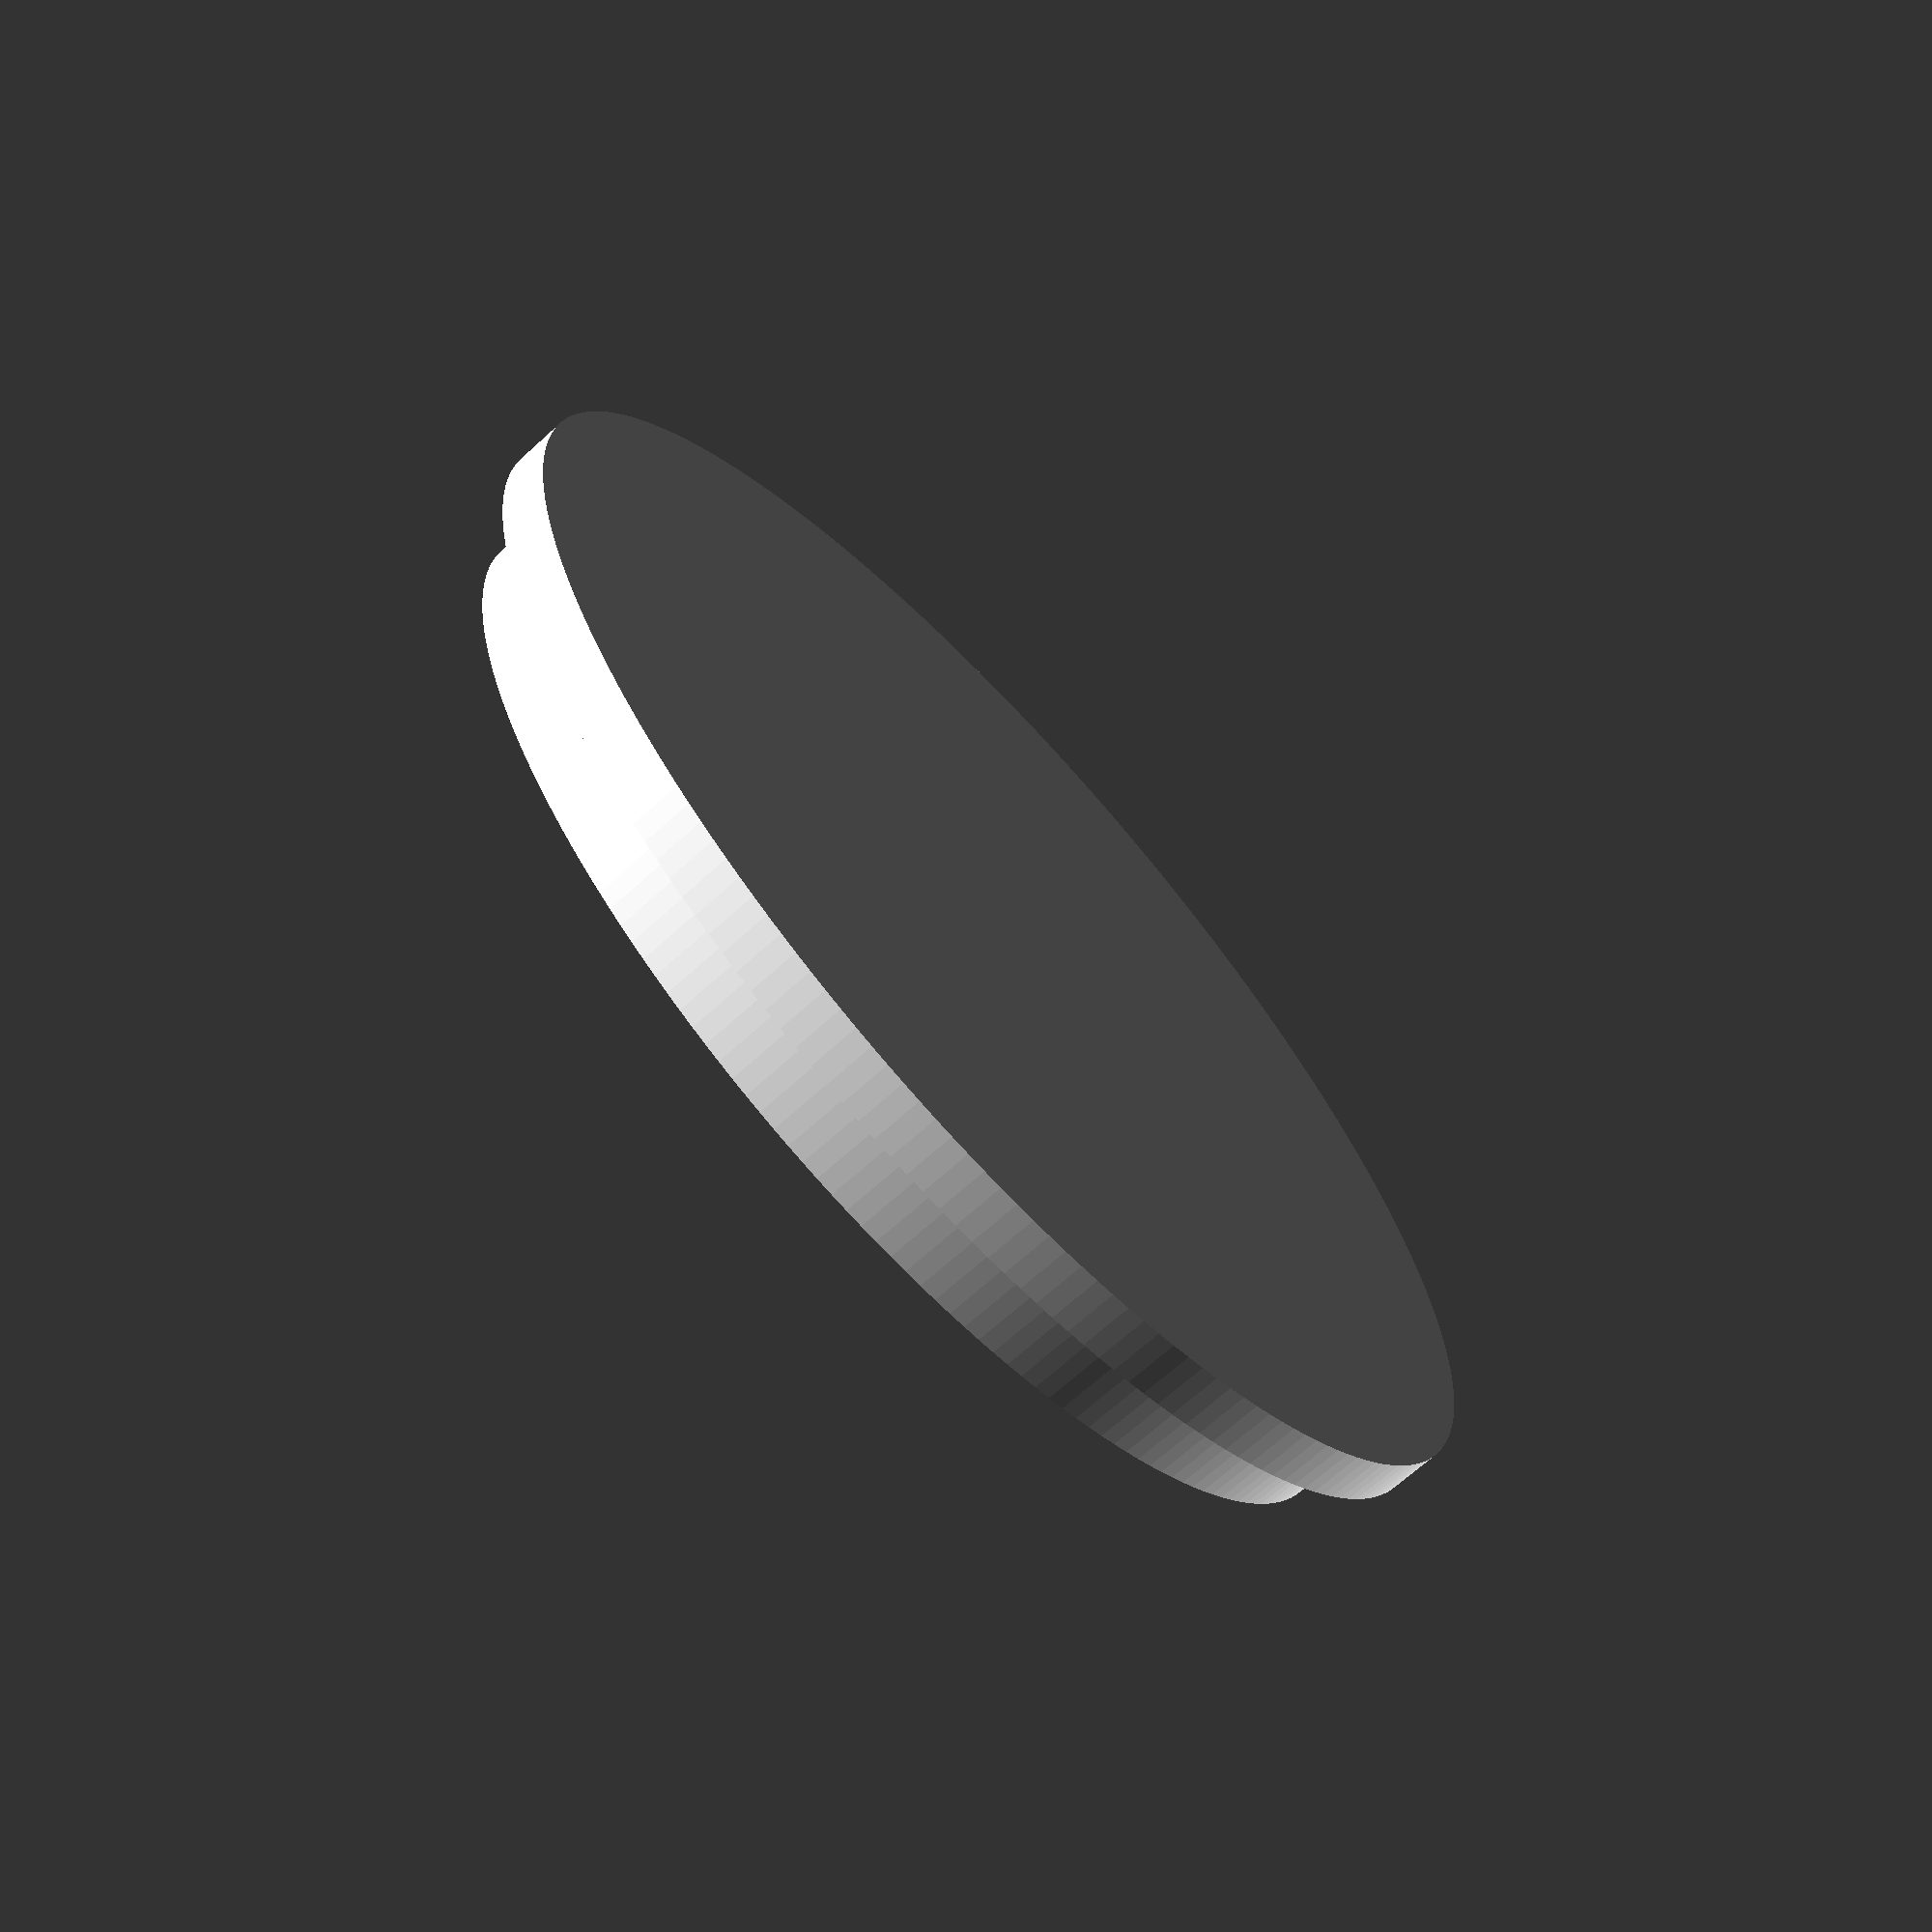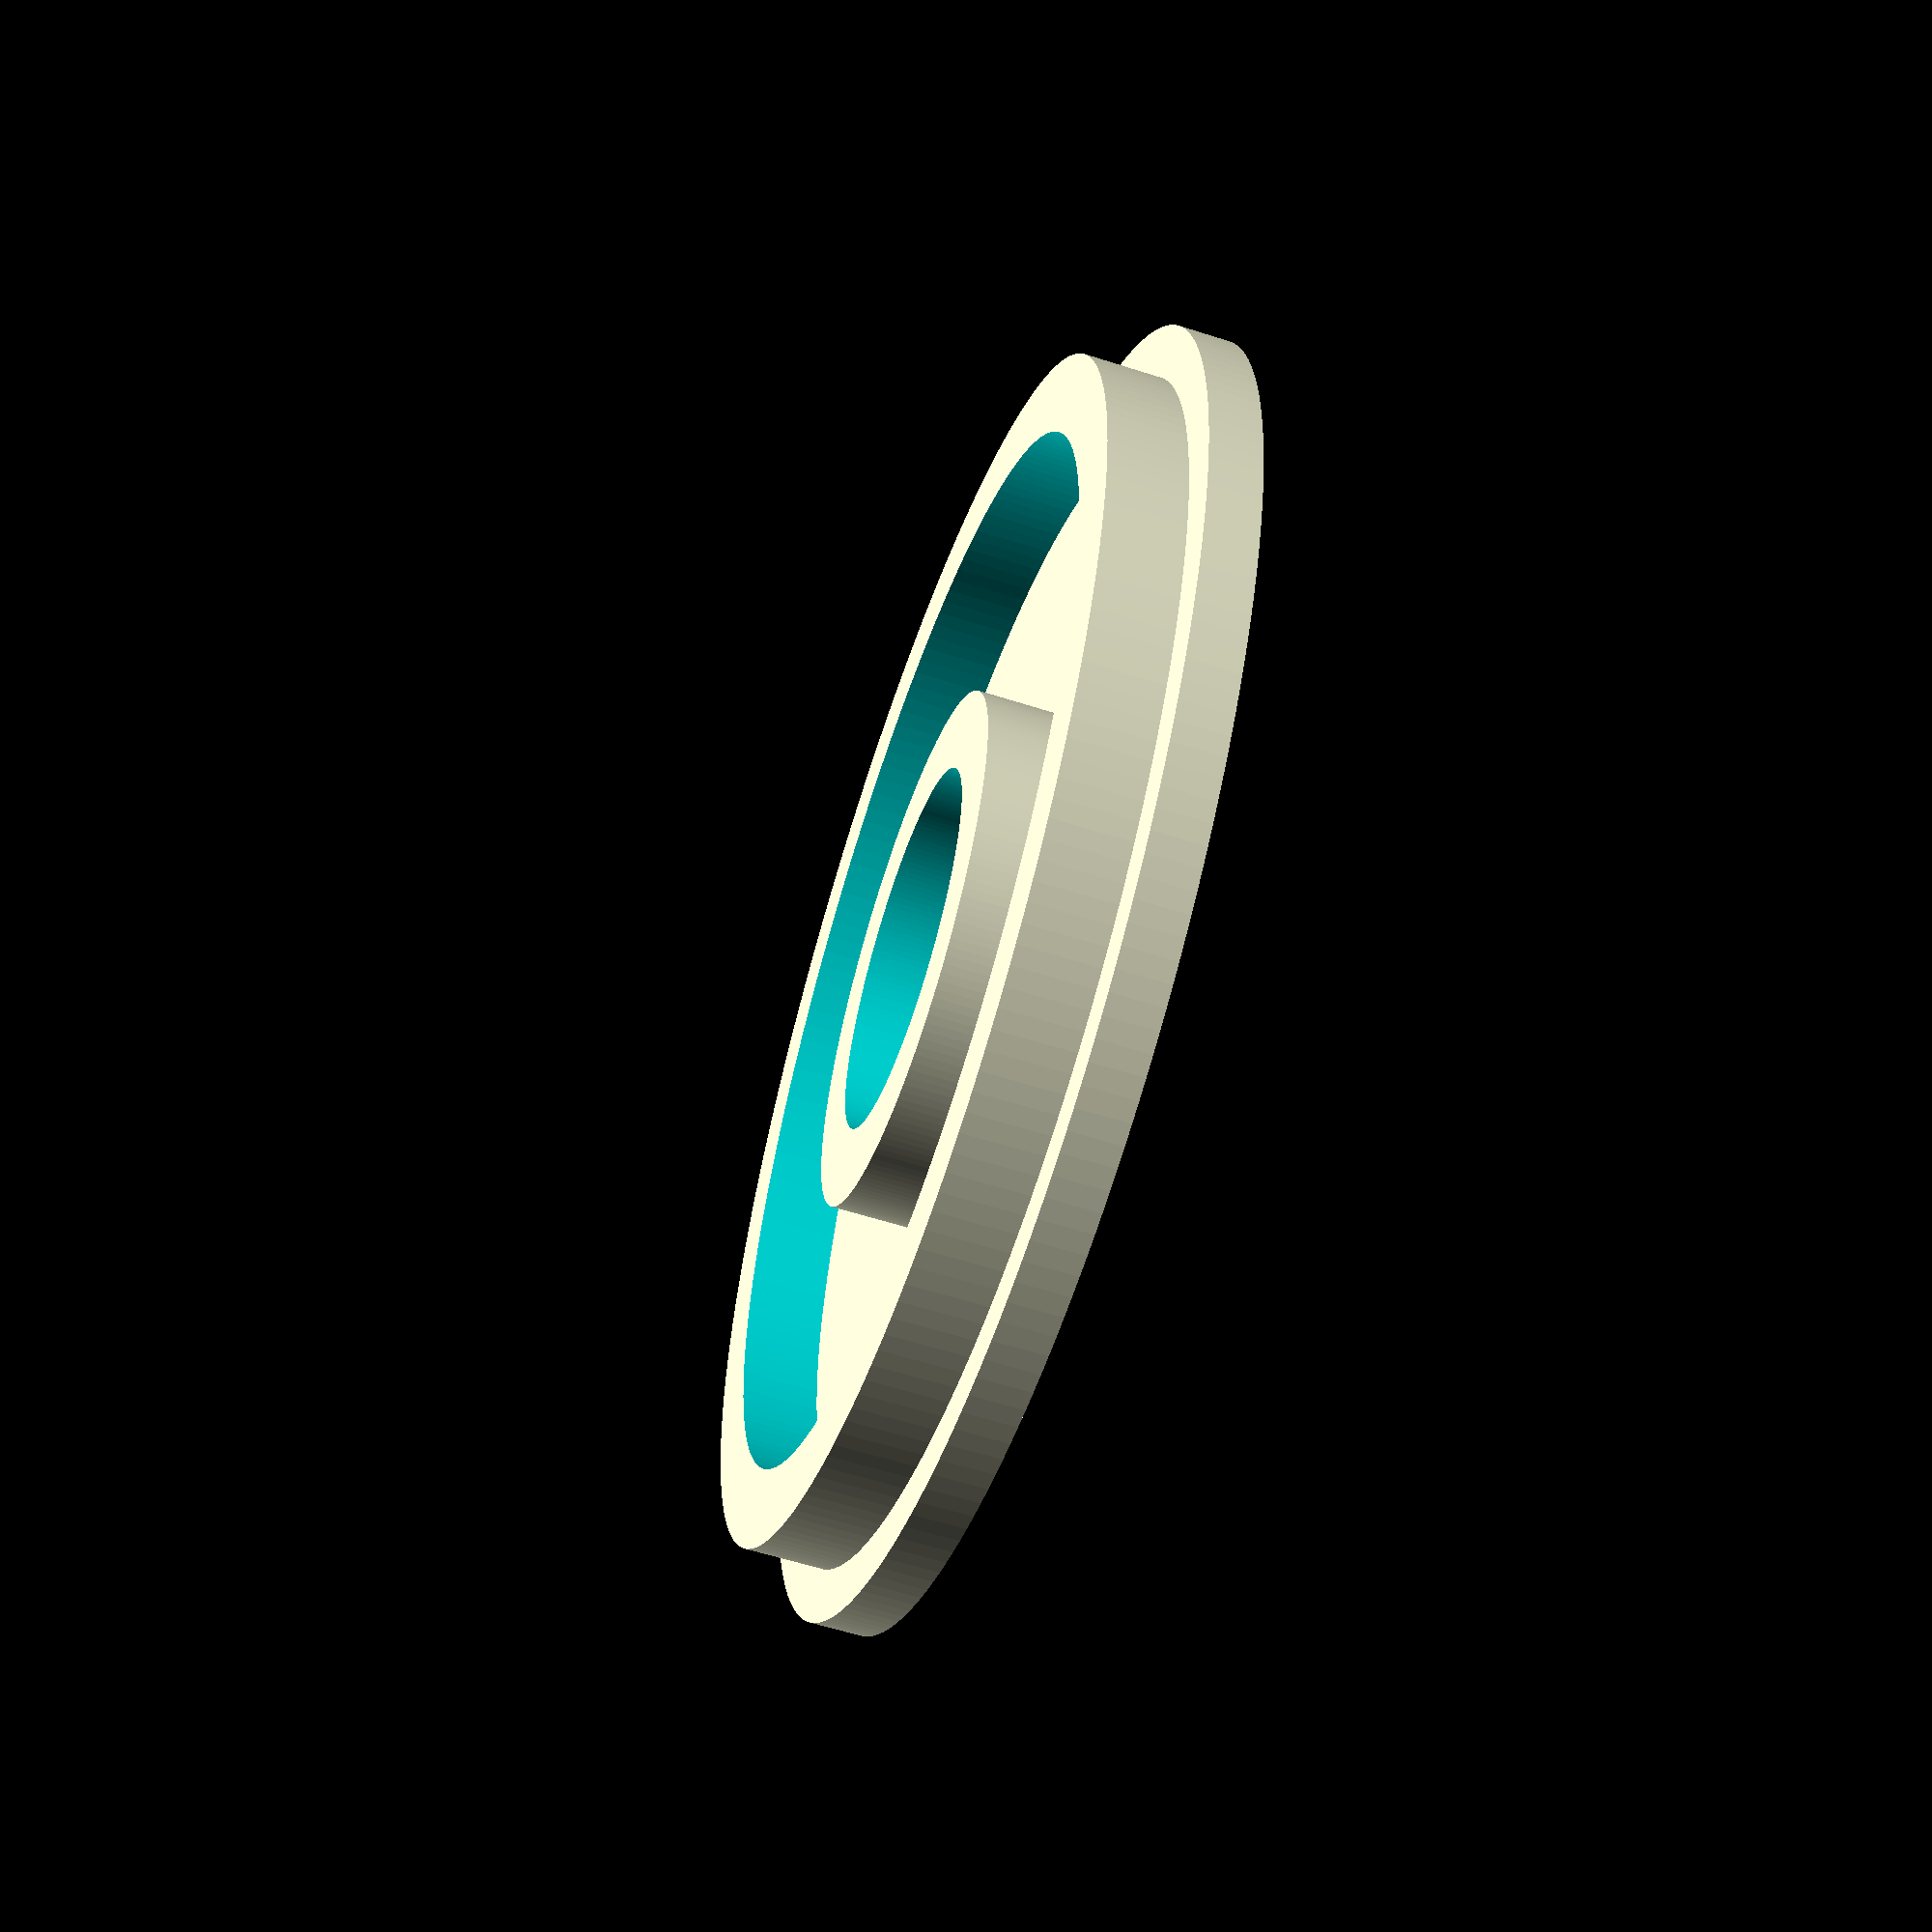
<openscad>
$fn = 200;
union() {
    cylinder(2,25,25);
    translate([0,0,2]){
        ring(3,20,23);
        ring(3,7,10);
    }
}

module ring(height, inner_radius, outer_radius) {
    difference() {
        cylinder(height, outer_radius, outer_radius);
        translate([0,0,-0.1]) cylinder(height+0.2, inner_radius, inner_radius);
    }
  
}
</openscad>
<views>
elev=67.7 azim=303.6 roll=132.5 proj=p view=solid
elev=58.3 azim=263.8 roll=71.5 proj=p view=solid
</views>
